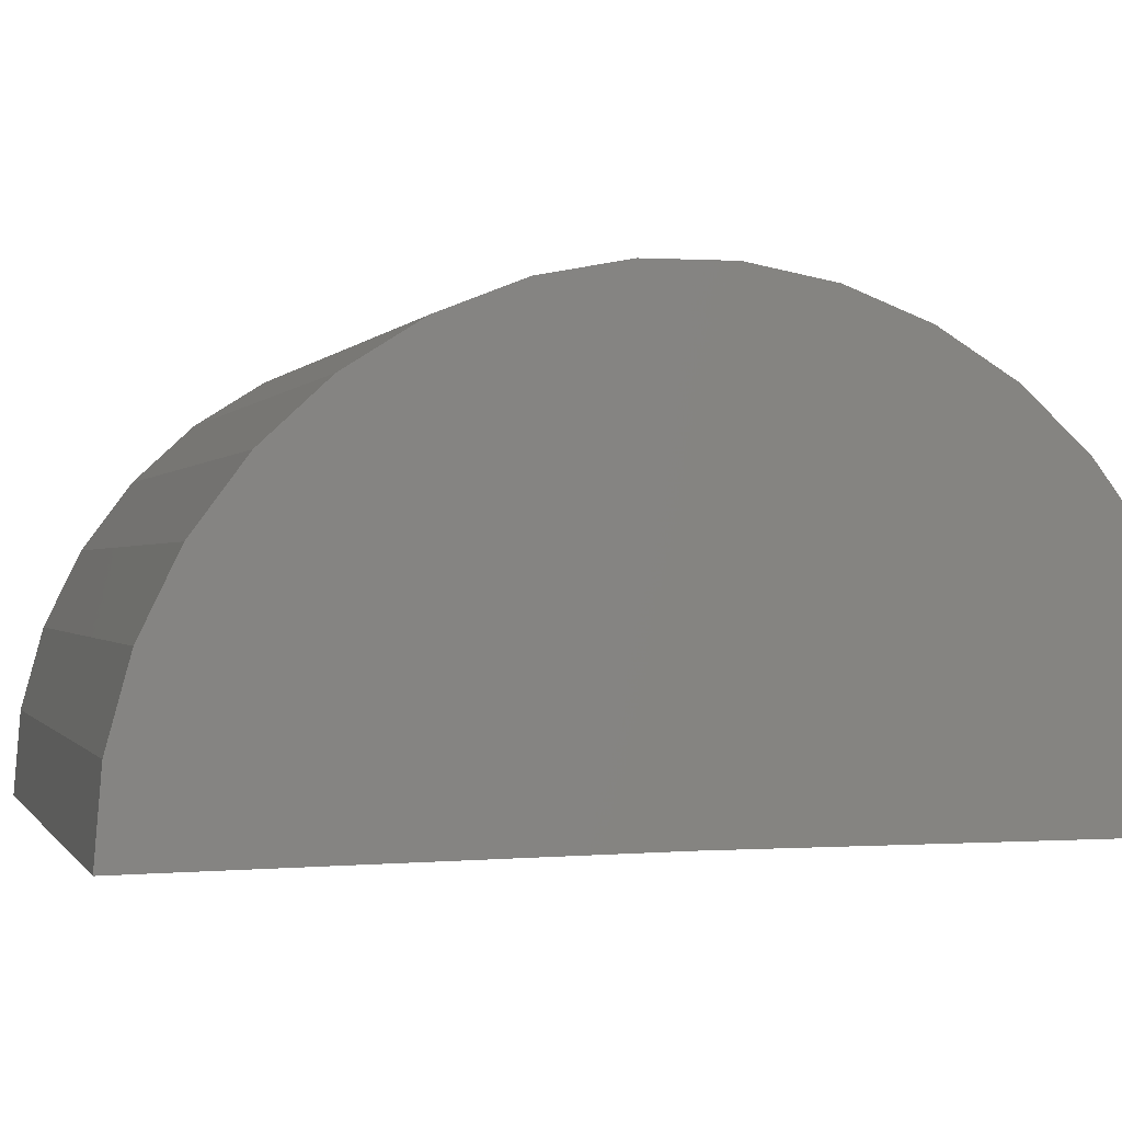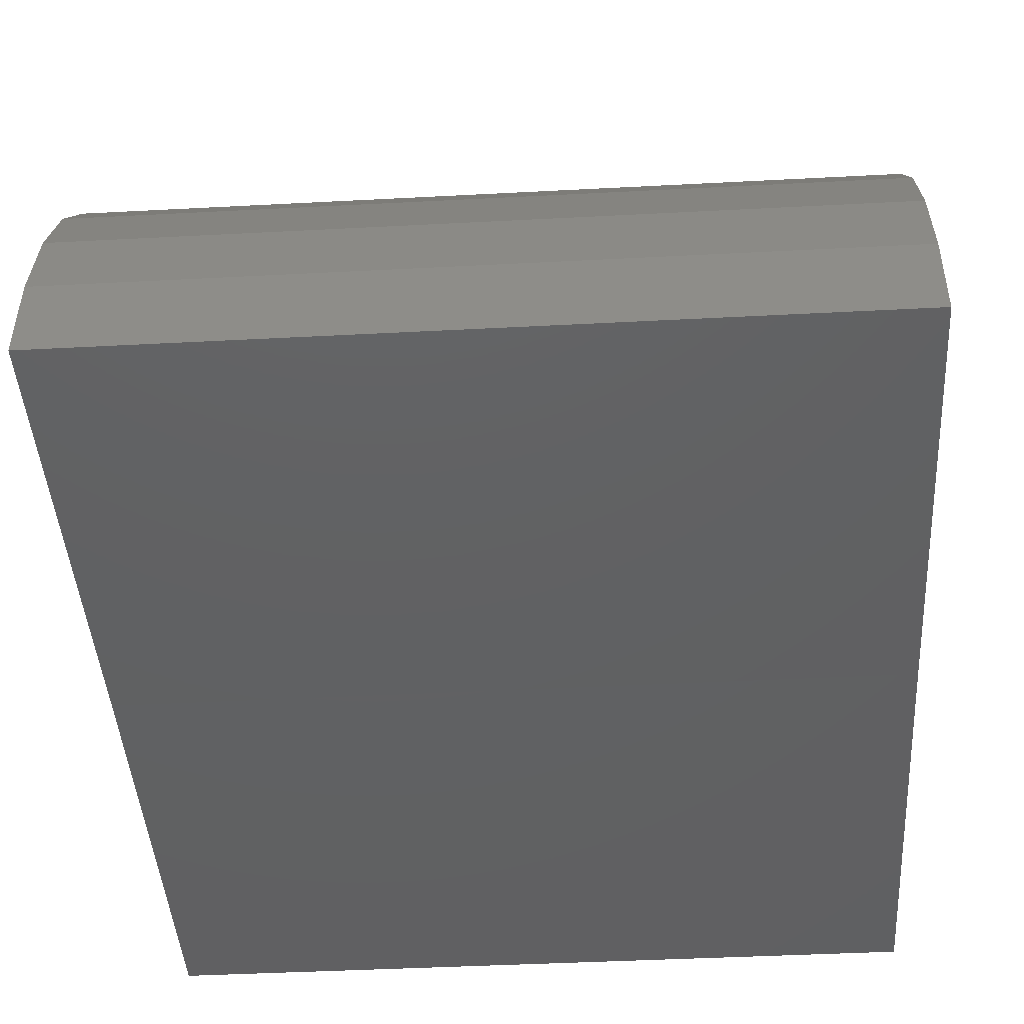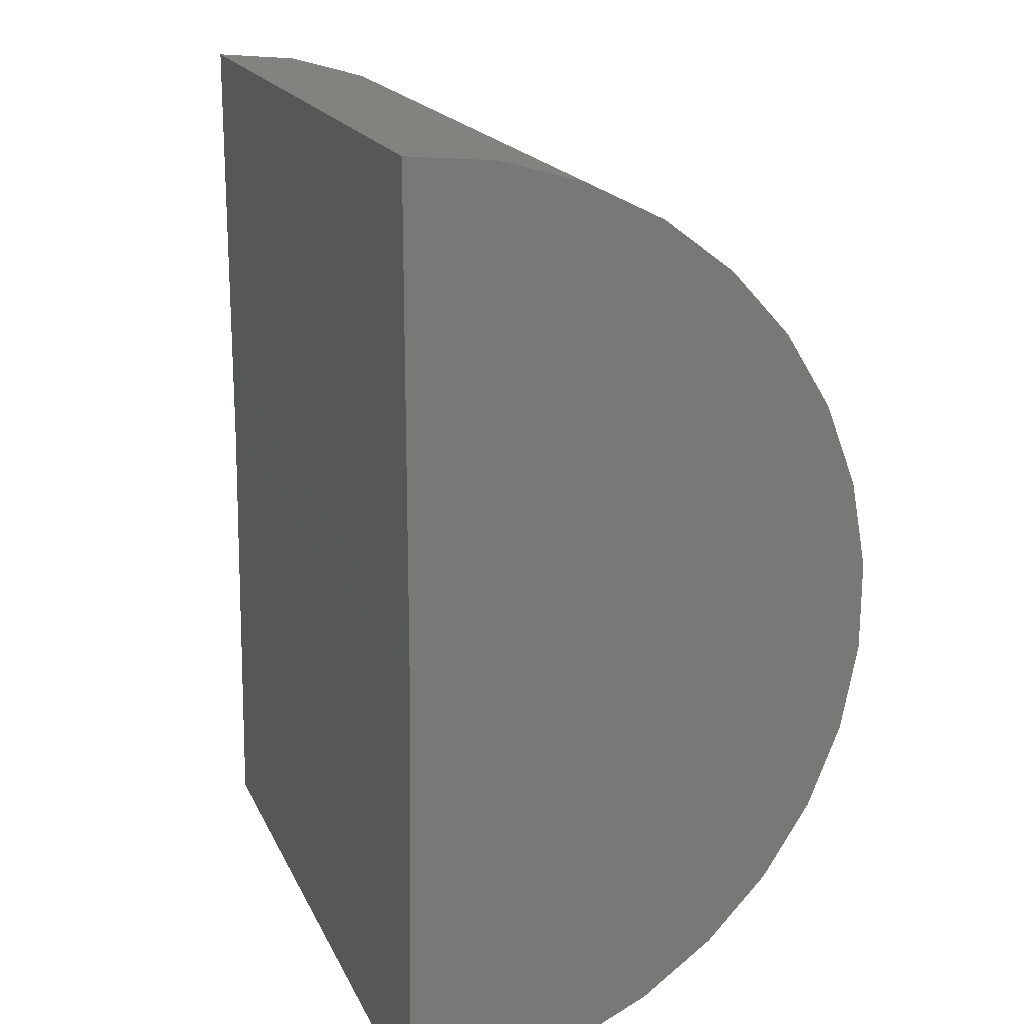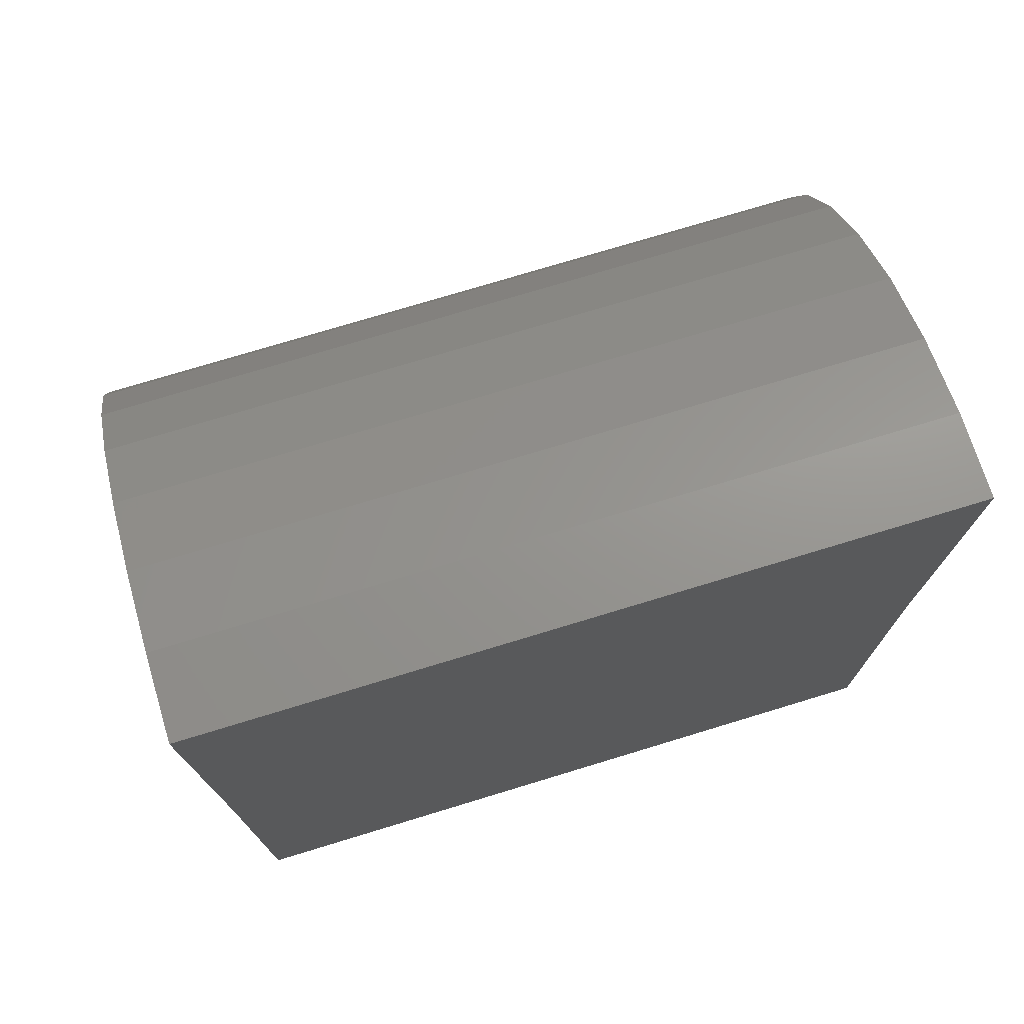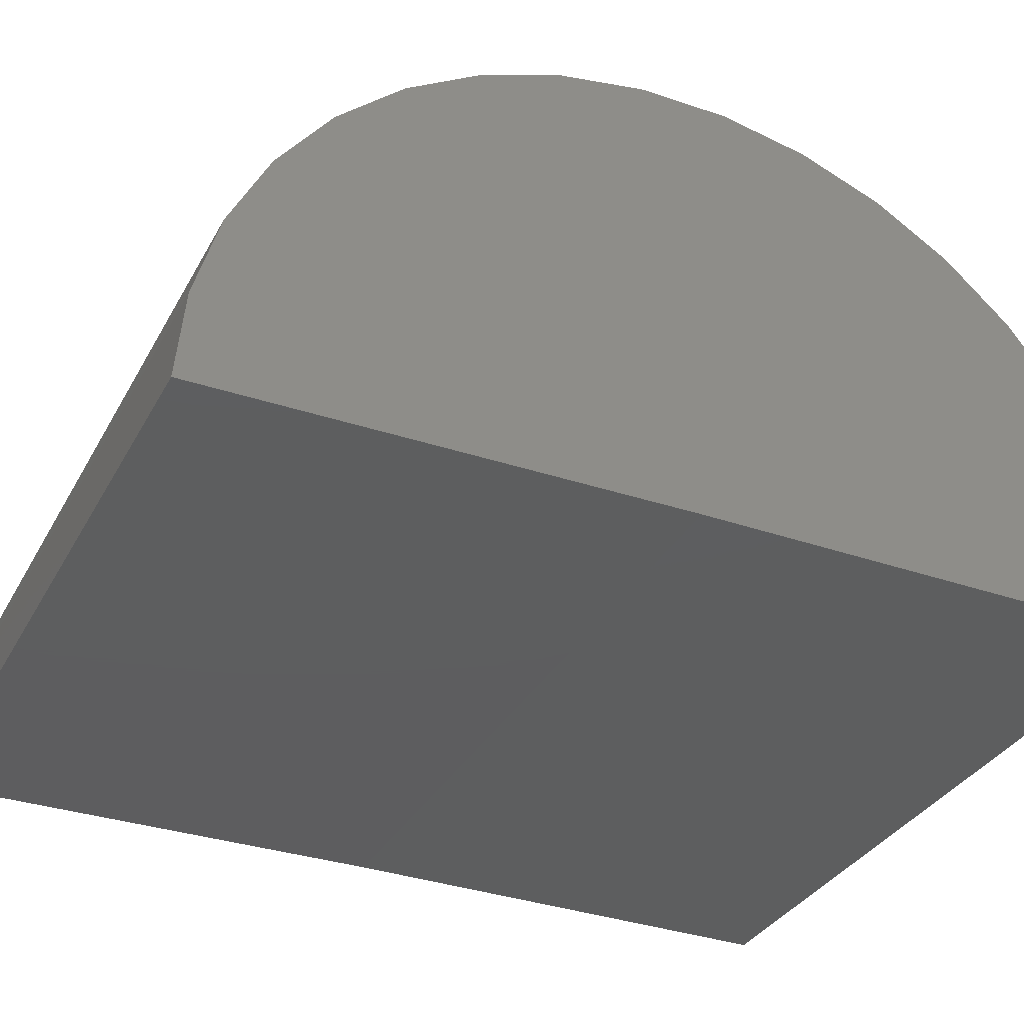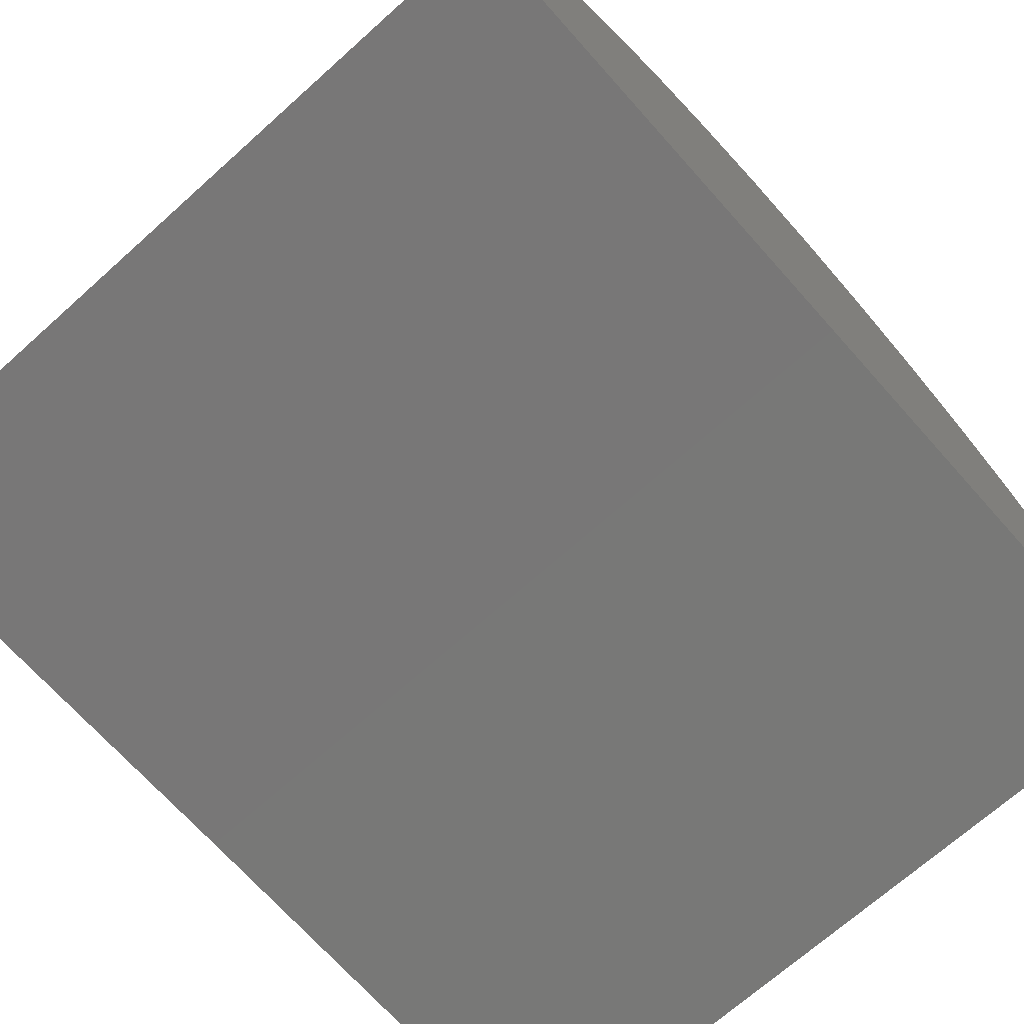
<metadata>
{"format":"stl","ext":"stl","renderer":"f3d","projection":"perspective","resolution":1024,"background":"white","views":[{"elev":-0.3,"azim":74.3,"up":"+Z"},{"elev":-42.8,"azim":-176.4,"up":"+Z"},{"elev":18.3,"azim":-108.7,"up":"+Y"},{"elev":75.4,"azim":163.1,"up":"+Y"},{"elev":-33.2,"azim":-114.7,"up":"+Z"},{"elev":-70.1,"azim":-138.2,"up":"+Z"}]}
</metadata>
<code>
# stl→obj: 38 verts, 72 faces
v 0 0 0
v 0.02344 0 0
v 0 -0.01431 -0.0001763
v 0.02344 -0.01431 -0.0001763
v 0 0.01431 0
v 0.02344 0.01431 0
v 0 0.01406 0.00264
v 0 -0.01224 0.007409
v 0 -0.01066 0.00954
v 0 0.01055 0.009671
v 0 0.01215 0.007559
v 0 -0.0134 0.005024
v 0 -0.0141 0.002466
v 0 0.008582 0.01145
v 0 -0.008722 0.01134
v 0 -0.00648 0.01276
v 0 -0.004016 0.01373
v 0 -0.001413 0.01424
v 0 0.001238 0.01426
v 0 0.003846 0.01378
v 0 0.006322 0.01284
v 0 0.01334 0.005188
v 0.02344 -0.0141 0.002466
v 0.02344 -0.0134 0.005024
v 0.02344 -0.01224 0.007409
v 0.02344 -0.01066 0.00954
v 0.02344 -0.008722 0.01134
v 0.02344 -0.00648 0.01276
v 0.02344 -0.004016 0.01373
v 0.02344 -0.001413 0.01424
v 0.02344 0.001238 0.01426
v 0.02344 0.003846 0.01378
v 0.02344 0.006322 0.01284
v 0.02344 0.008582 0.01145
v 0.02344 0.01055 0.009671
v 0.02344 0.01215 0.007559
v 0.02344 0.01334 0.005188
v 0.02344 0.01406 0.00264
f 1 2 3
f 3 2 4
f 1 5 2
f 2 5 6
f 3 7 1
f 7 5 1
f 8 9 10
f 11 8 10
f 12 8 11
f 13 7 3
f 14 10 9
f 14 9 15
f 14 15 16
f 14 16 17
f 14 17 18
f 14 18 19
f 14 19 20
f 14 20 21
f 11 22 12
f 12 22 7
f 12 7 13
f 3 4 13
f 13 4 23
f 13 23 12
f 12 23 24
f 12 24 8
f 8 24 25
f 8 25 9
f 9 25 26
f 9 26 15
f 15 26 27
f 15 27 16
f 16 27 28
f 16 28 17
f 17 28 29
f 17 29 18
f 18 29 30
f 18 30 19
f 19 30 31
f 19 31 20
f 20 31 32
f 20 32 21
f 21 32 33
f 21 33 14
f 14 33 34
f 14 34 10
f 10 34 35
f 10 35 11
f 11 35 36
f 11 36 22
f 22 36 37
f 22 37 7
f 7 37 38
f 7 38 5
f 5 38 6
f 4 38 23
f 4 2 38
f 35 26 25
f 35 25 36
f 36 25 24
f 2 6 38
f 34 33 32
f 34 32 31
f 34 31 30
f 34 30 29
f 34 29 28
f 34 28 27
f 34 27 26
f 34 26 35
f 23 38 24
f 24 38 37
f 24 37 36

</code>
